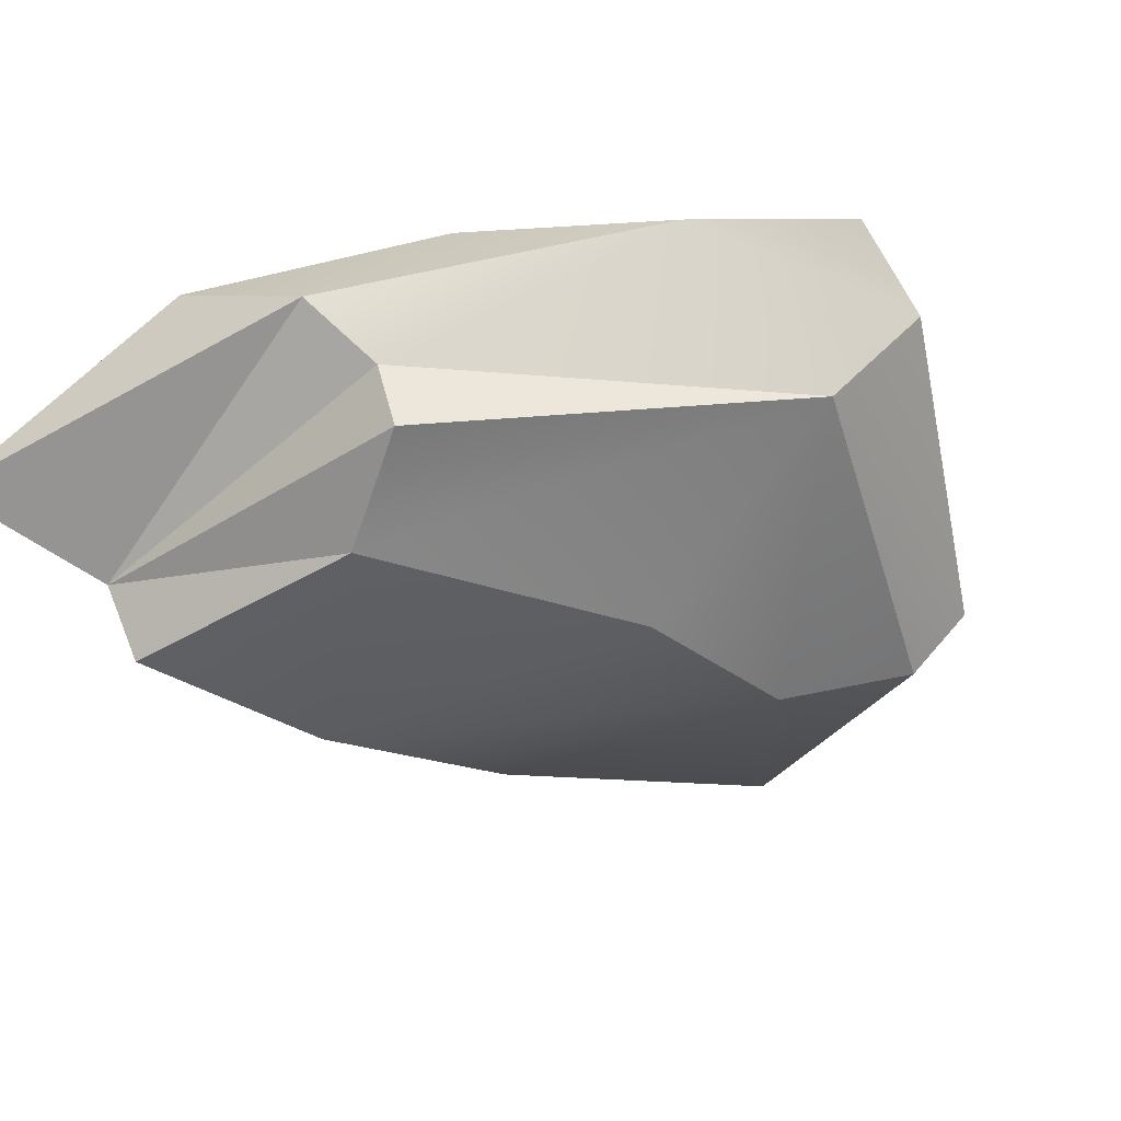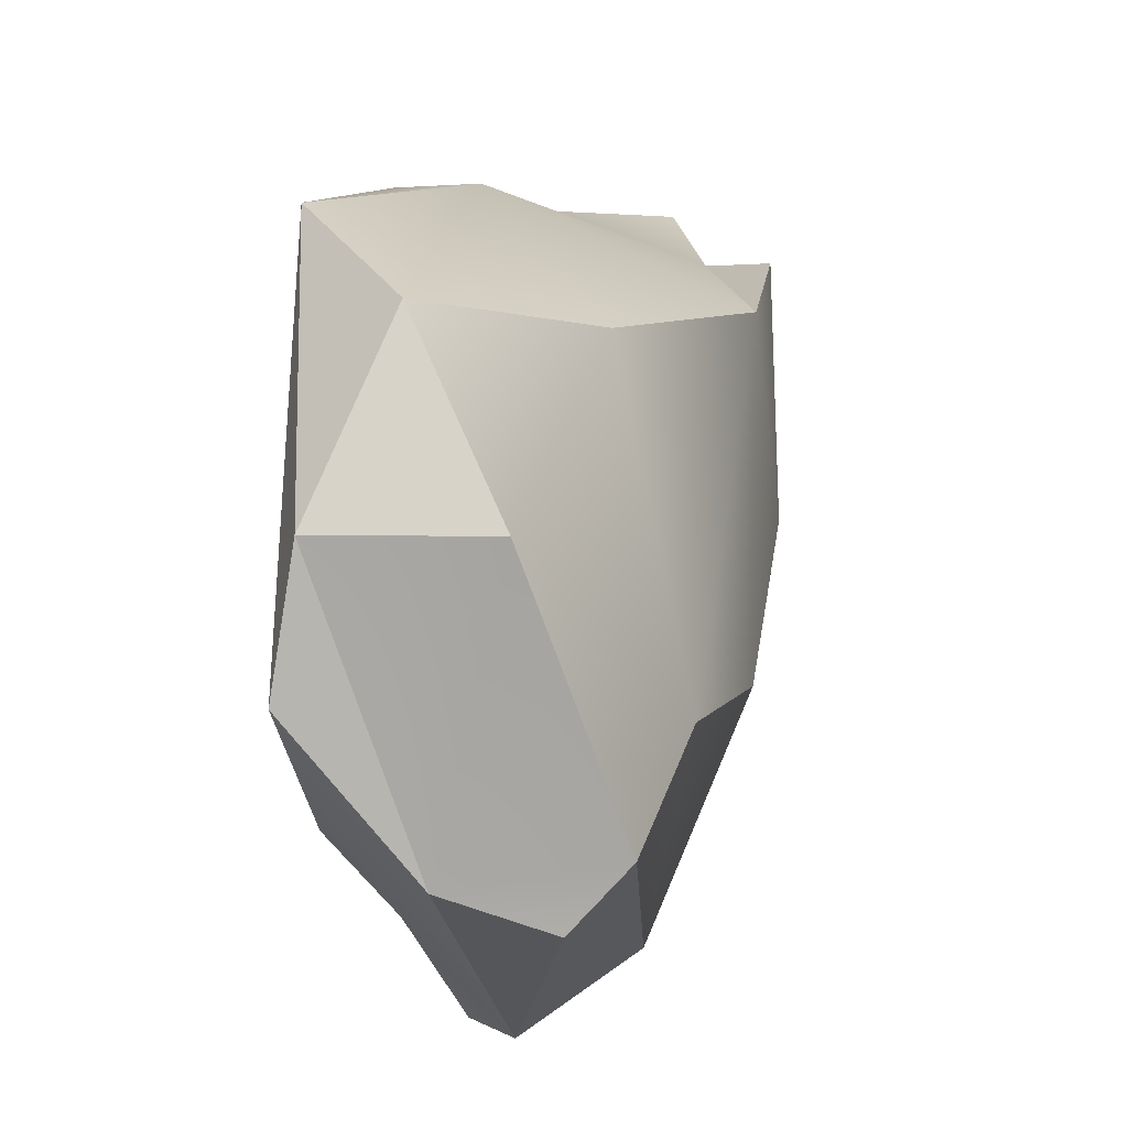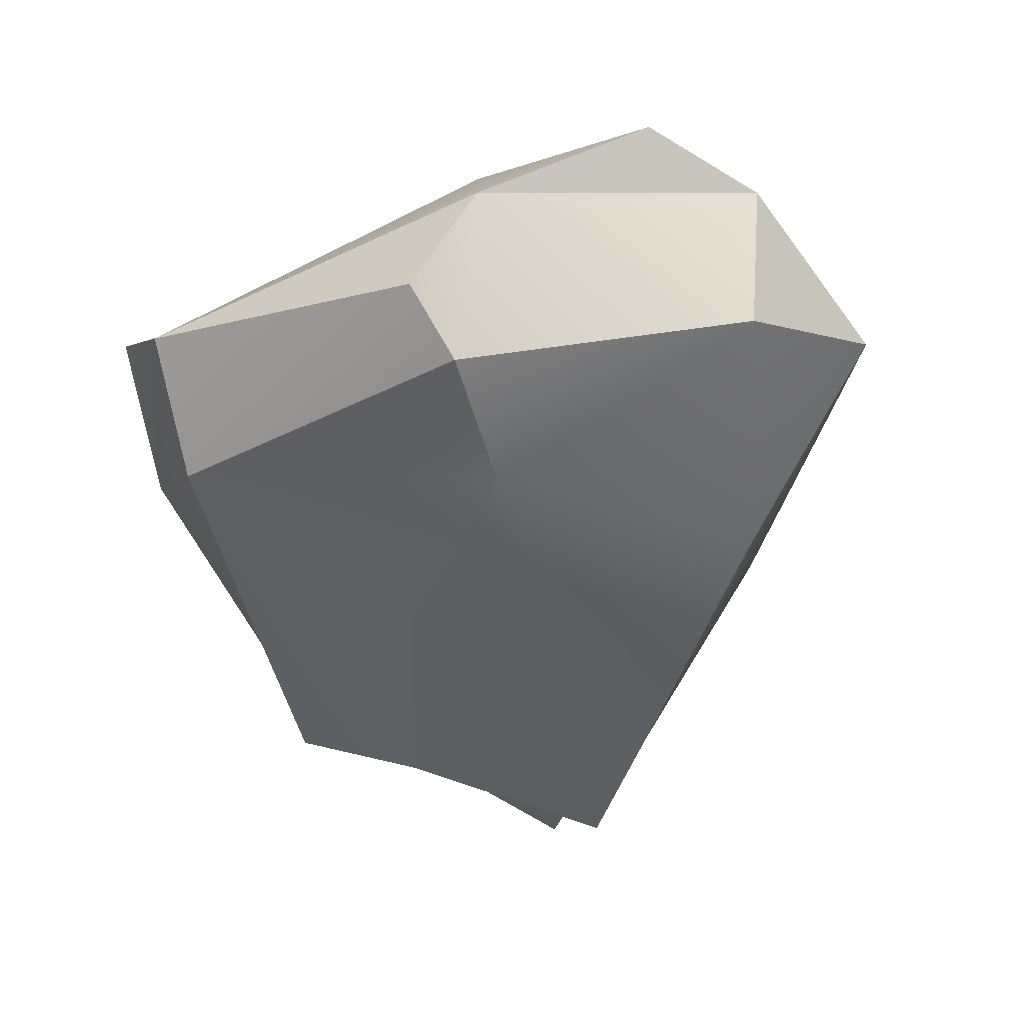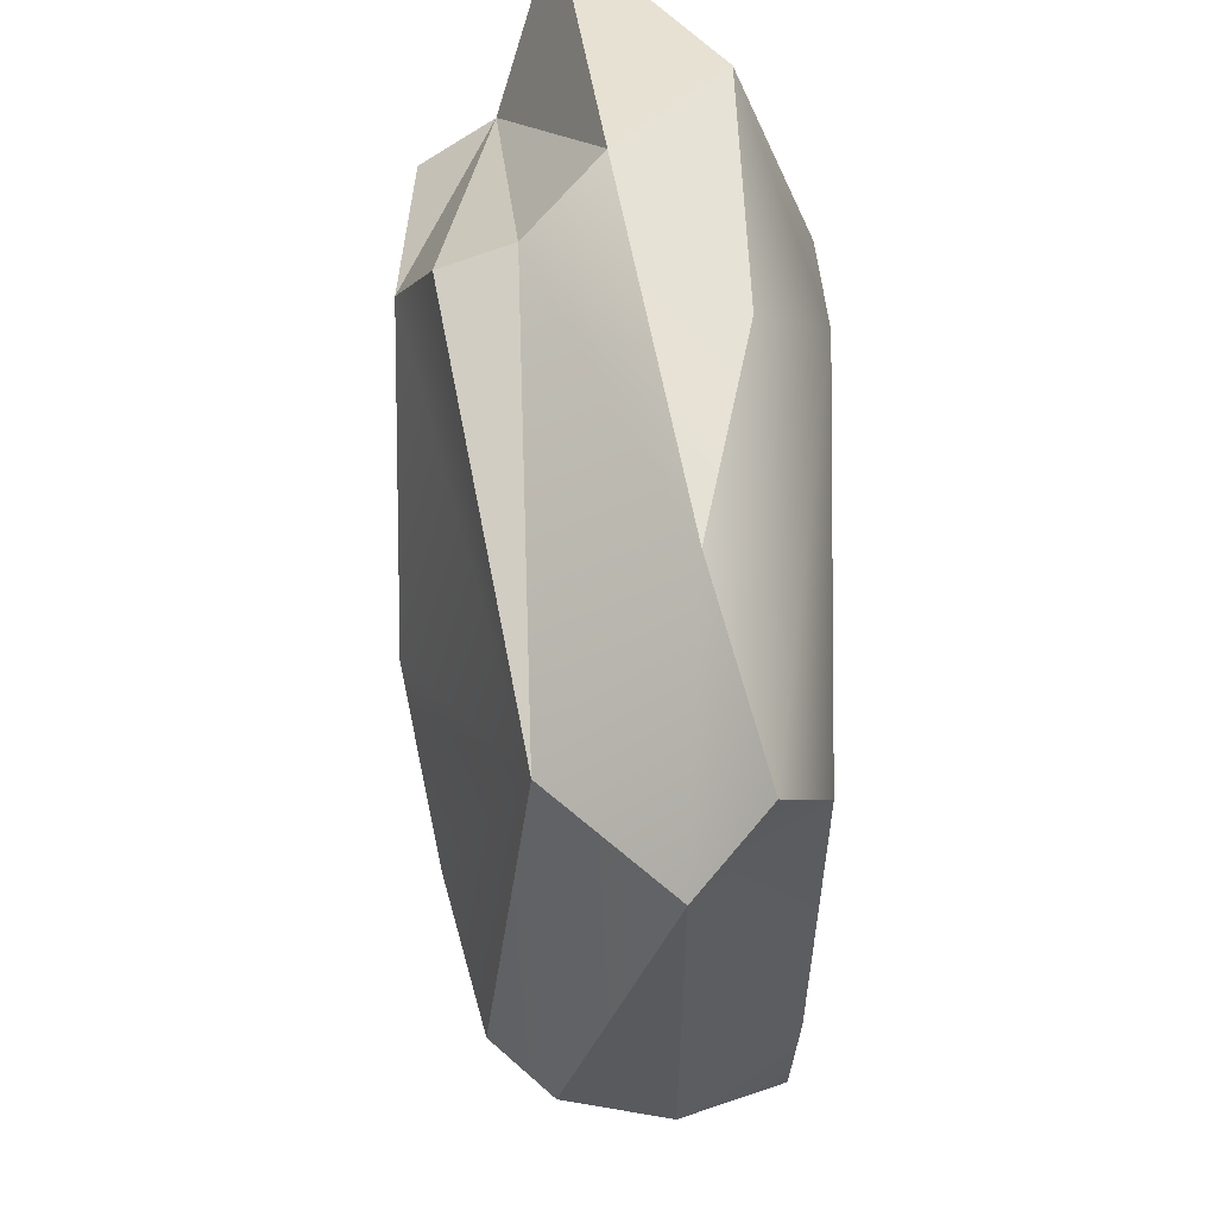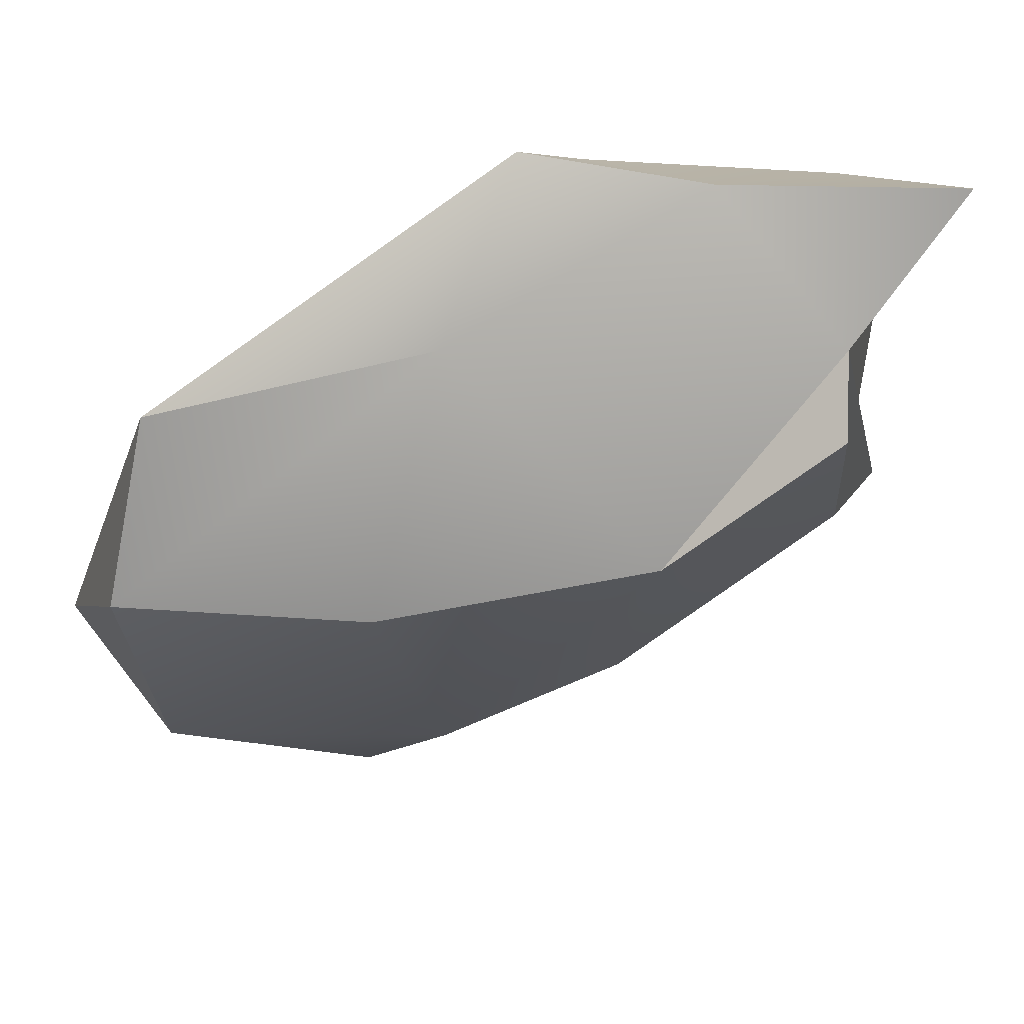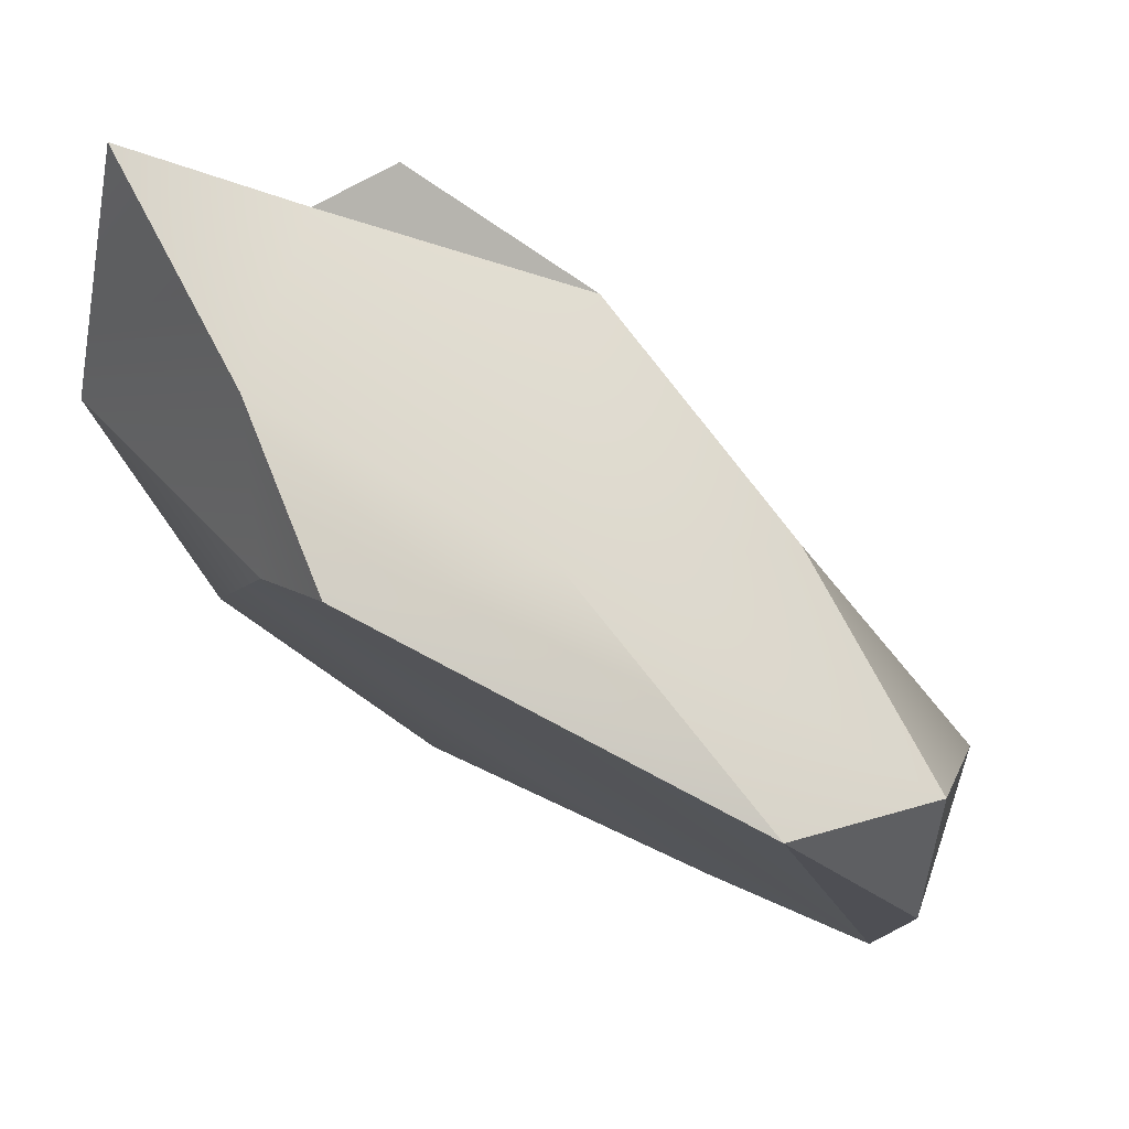
<metadata>
{"format":"obj","ext":"obj","renderer":"f3d","projection":"perspective","resolution":1024,"background":"white","views":[{"elev":-46.2,"azim":119.5,"up":"+Y"},{"elev":-7.1,"azim":-82.8,"up":"+Z"},{"elev":-37.1,"azim":-130.3,"up":"+Y"},{"elev":-52.4,"azim":87.4,"up":"+Z"},{"elev":74.2,"azim":-31.6,"up":"+Z"},{"elev":77.5,"azim":-154.8,"up":"+Z"}]}
</metadata>
<code>
v 27.19 11.57 -13.64
v 48.57 7.156 -12.15
v 44.16 9.276 -2.856
v 30.83 12.35 -6.049
v 37.17 9.517 -4.023
v 46.65 10.04 -14.92
v 42.57 12.11 -5.031
v 39.16 3.225 -6.828
v 47.13 5.488 -13.39
v 30.26 9.437 -20.54
v 31.73 6.876 -21.43
v 39.59 9.021 -23.88
v 44.39 2.966 -11.1
v 27.72 12.17 -16.98
v 44.95 9.022 -20.21
v 48.52 9.733 -8.3
v 44.97 4.83 -4.285
v 48.62 5.982 -1.996
v 31.86 5.39 -19.88
v 40.88 12.31 -3.032
v 28.04 9.635 -8.808
v 40.69 6.108 -21.8
v 33.06 6.008 -8.442
v 46.53 3.842 -13.57
v 39.67 11.86 -20.93
v 27.67 7.407 -13.67
v 38.54 3.344 -15.77
v 31.86 12.03 -19.23
v 33.78 4.3 -16.91
v 43.81 3.092 -4.543
v 41.9 10.5 -23.5
v 44.56 11.9 -12.05
o TOMM20_M3_3500000552_100X_20170207_E06_P06.czi_cell_seg.tiff_1
f 10 11 19
f 20 7 14
f 3 20 5
f 5 17 3
f 8 23 29
f 22 24 13
f 23 8 5
f 5 21 23
f 27 13 8
f 10 19 26
f 27 22 13
f 22 12 15
f 16 18 2
f 13 24 17
f 27 8 29
f 16 3 18
f 7 32 28
f 14 7 28
f 32 25 28
f 7 16 32
f 10 1 14
f 4 1 21
f 4 5 20
f 21 5 4
f 11 12 22
f 2 6 16
f 18 3 17
f 17 30 13
f 32 6 31
f 12 10 28
f 7 20 3
f 8 30 17
f 31 6 15
f 17 24 9
f 31 15 12
f 25 12 28
f 11 22 19
f 4 14 1
f 26 29 23
f 3 16 7
f 32 16 6
f 26 19 29
f 5 8 17
f 15 6 2
f 15 9 22
f 26 1 10
f 4 20 14
f 22 9 24
f 9 2 17
f 25 31 12
f 28 10 14
f 15 2 9
f 8 13 30
f 27 29 22
f 26 21 1
f 23 21 26
f 17 2 18
f 19 22 29
f 32 31 25
f 11 10 12

</code>
